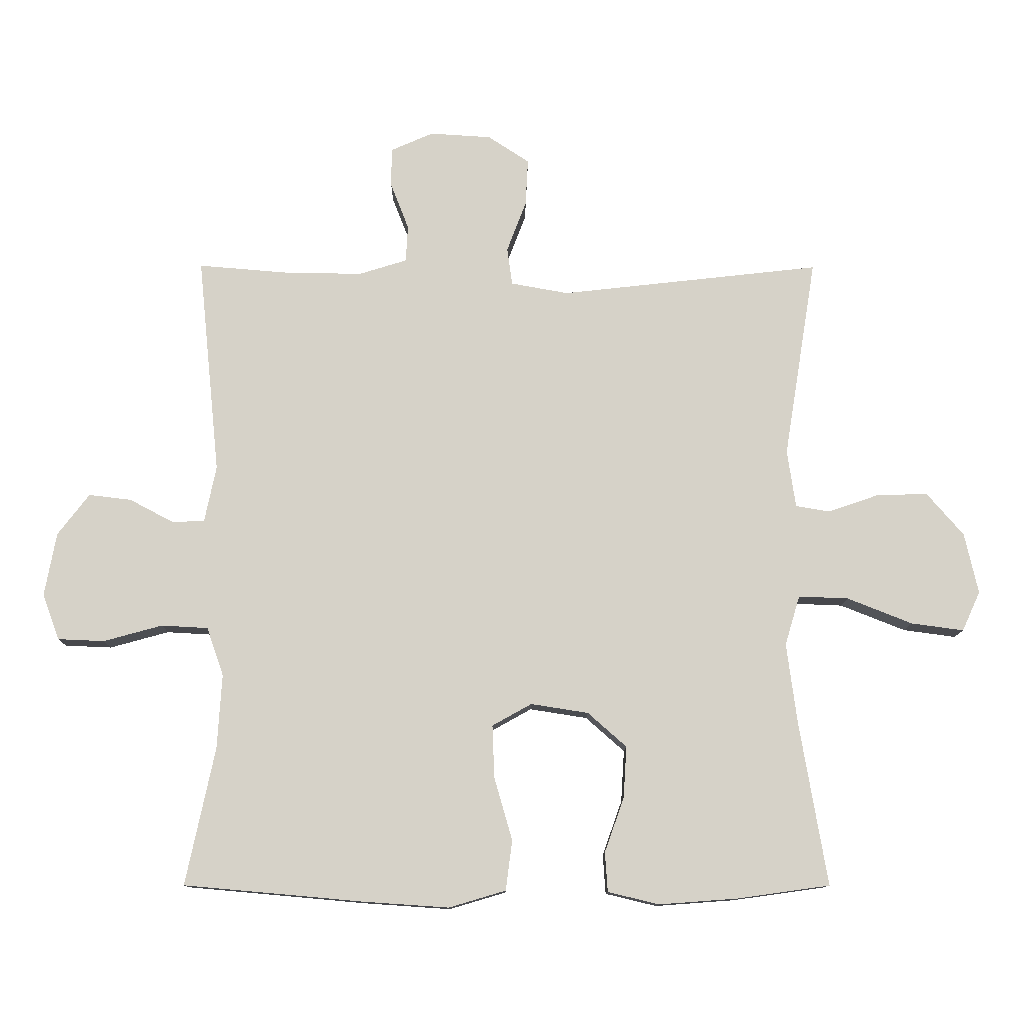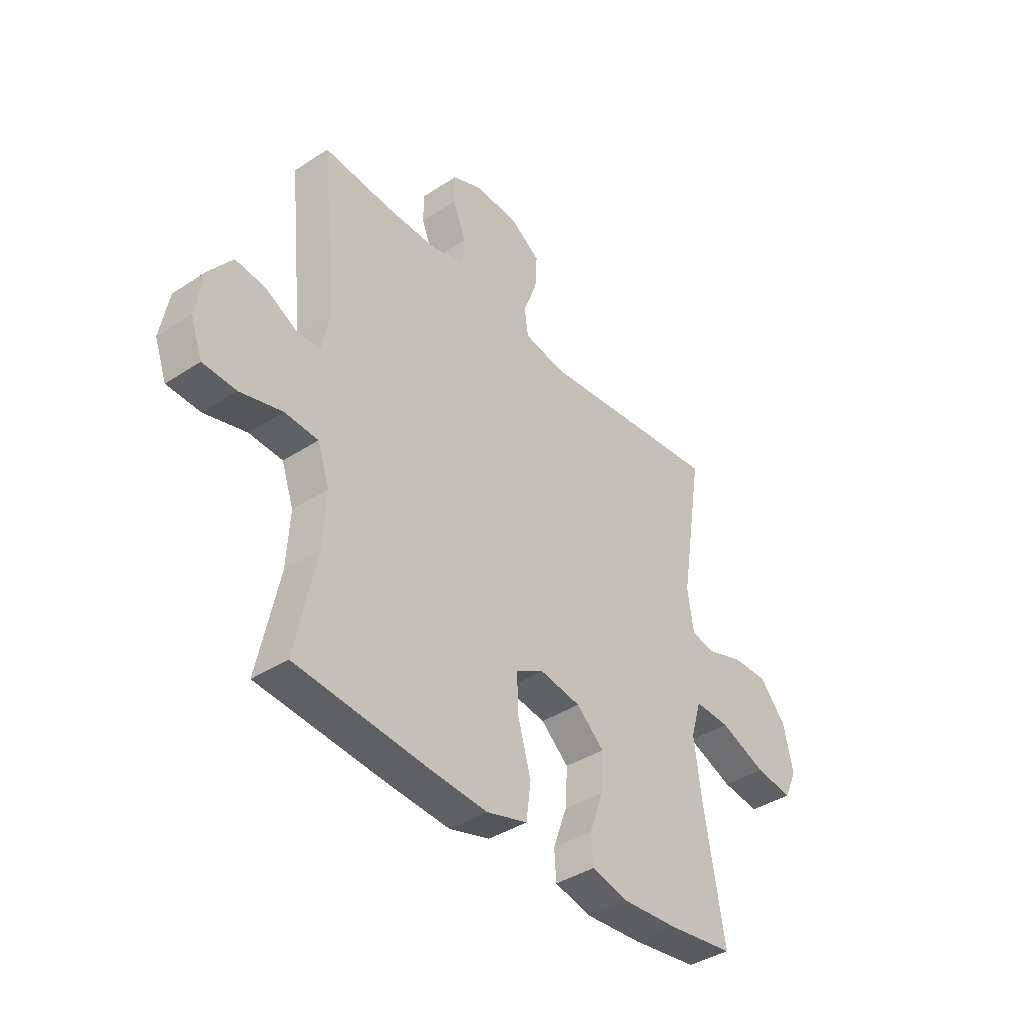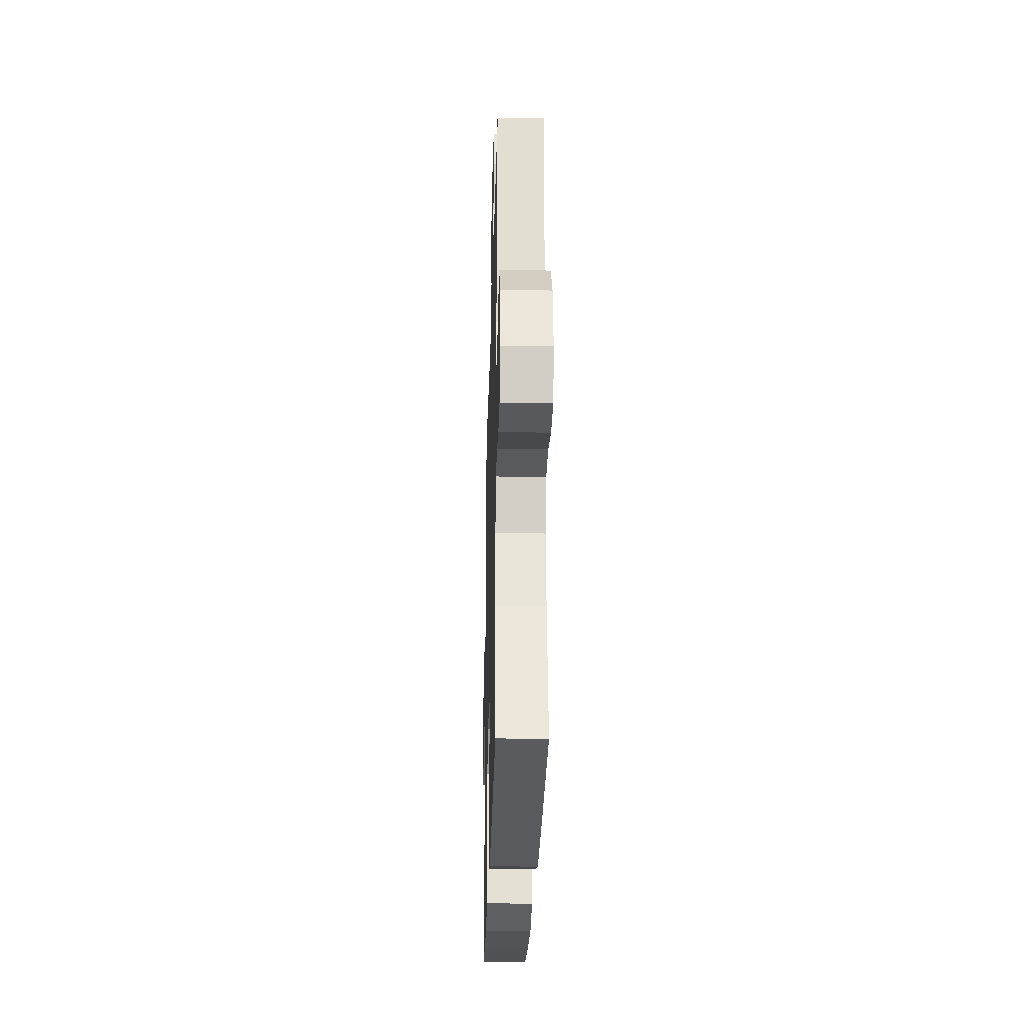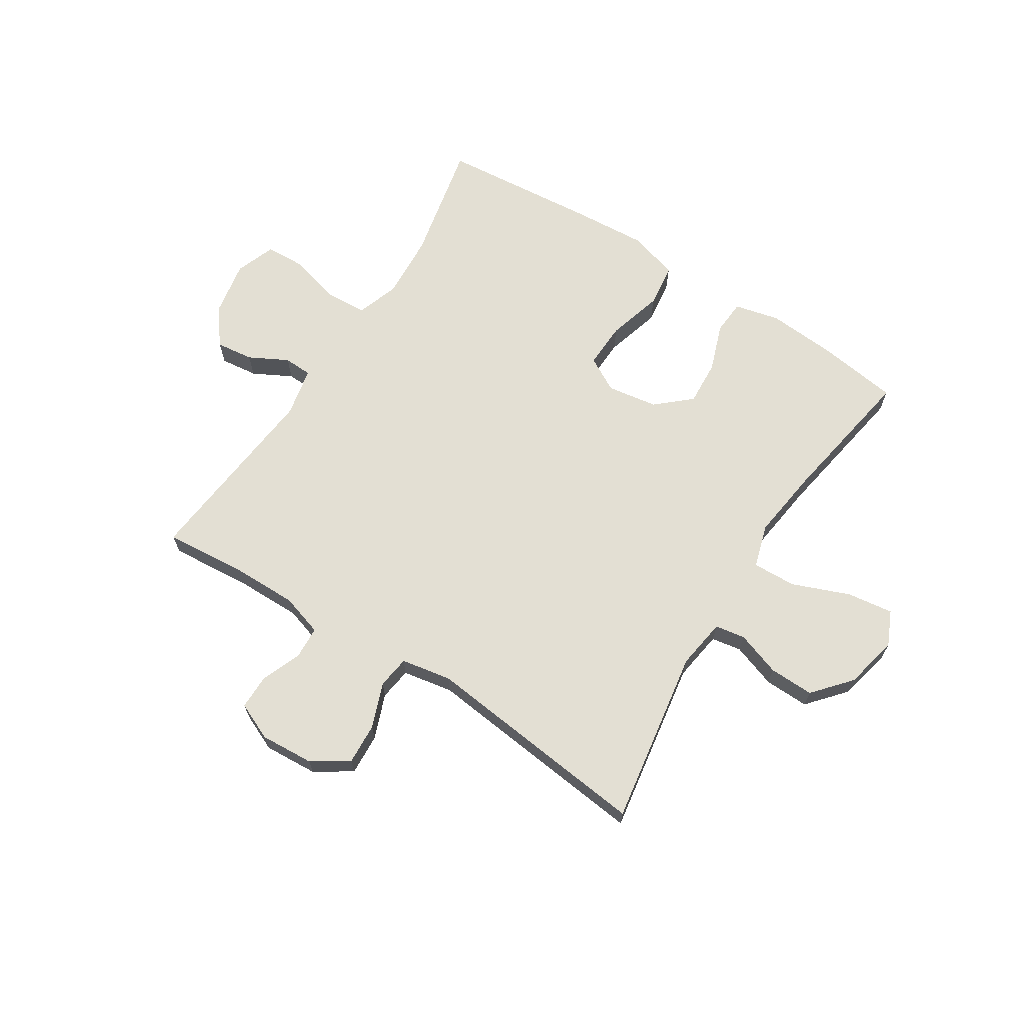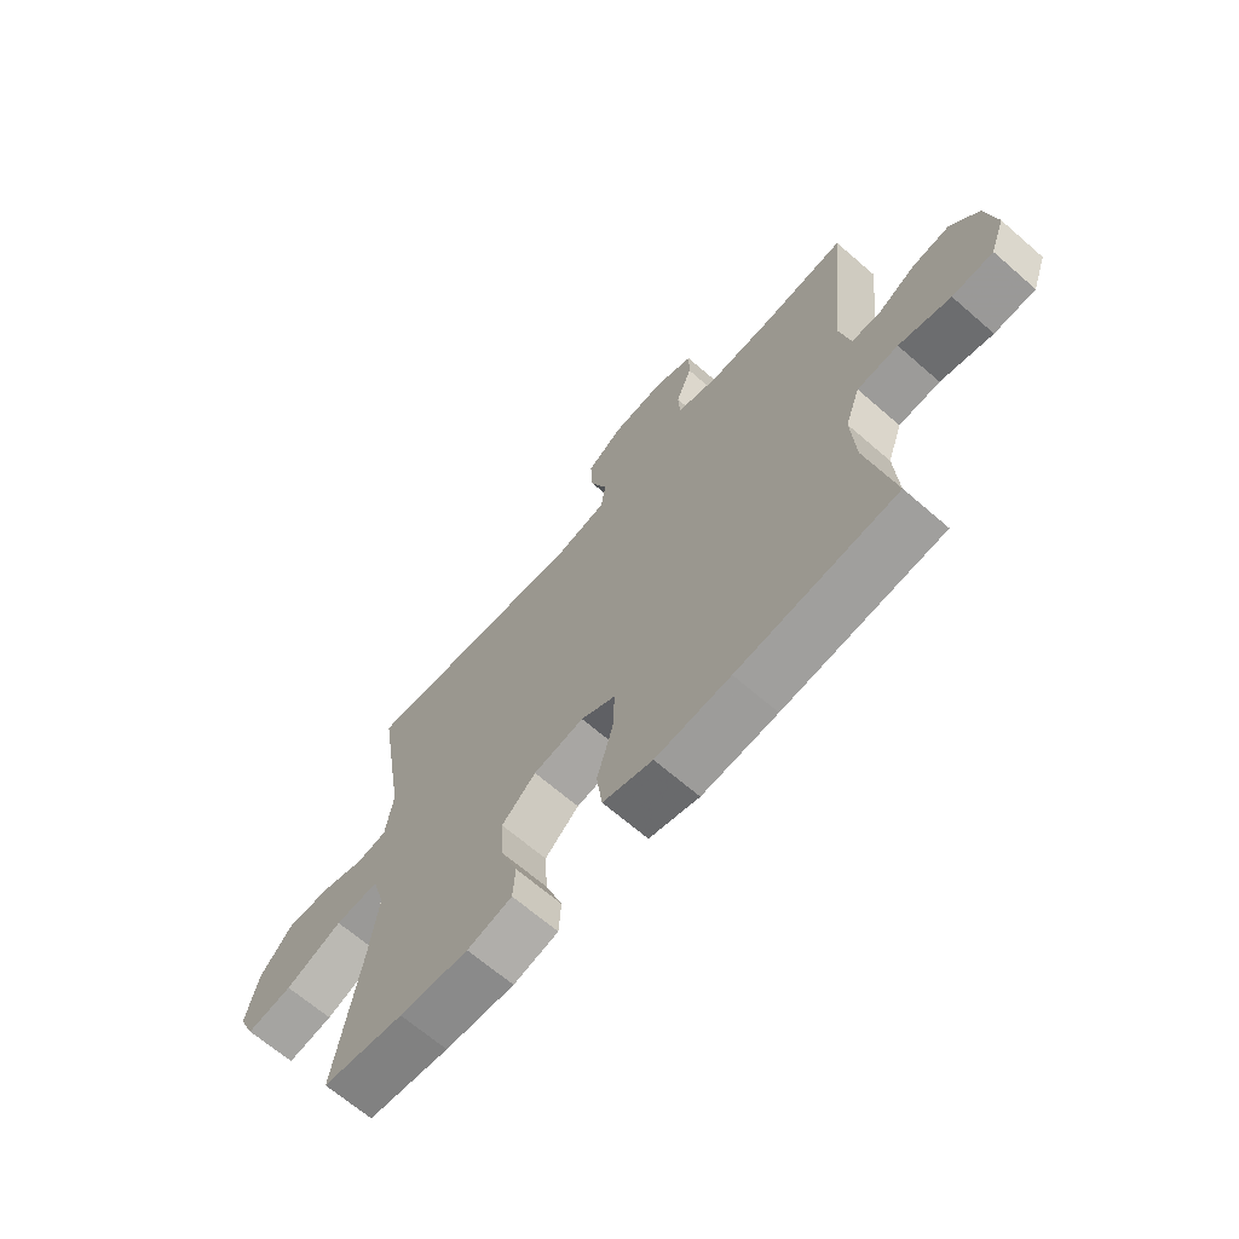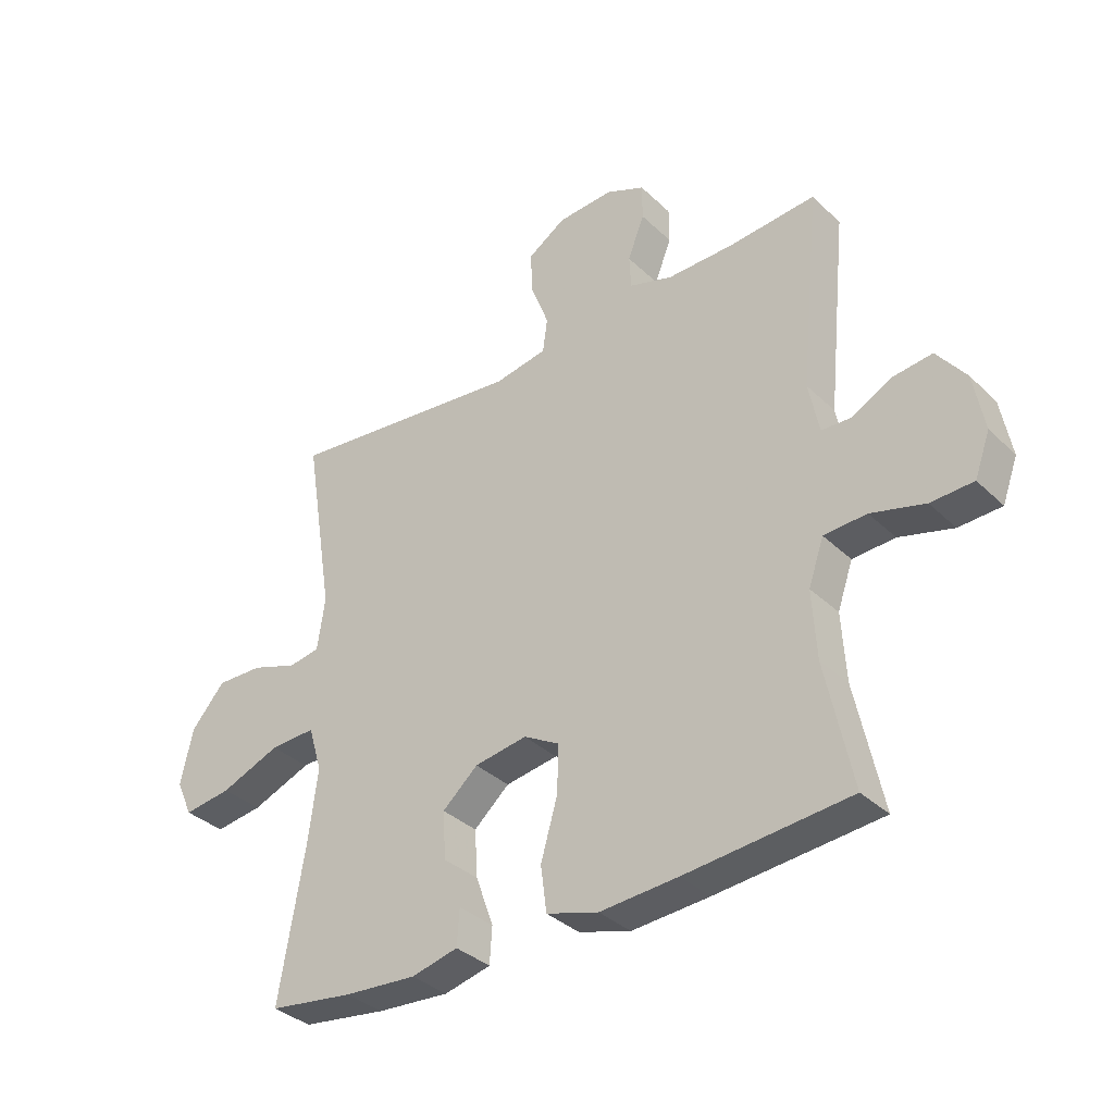
<metadata>
{"format":"obj","ext":"obj","renderer":"f3d","projection":"perspective","resolution":1024,"background":"white","views":[{"elev":-11.6,"azim":-0.5,"up":"+Z"},{"elev":-39.7,"azim":-50.9,"up":"+Z"},{"elev":-27.5,"azim":-91.5,"up":"+Z"},{"elev":66.9,"azim":32.5,"up":"+Y"},{"elev":-67.1,"azim":-131.0,"up":"+Z"},{"elev":-35.0,"azim":-141.3,"up":"+Z"}]}
</metadata>
<code>
v -0.5 0.07 0.5
v -0.354 0.07 0.488
v -0.24 0.07 0.487
v -0.166 0.07 0.51
v -0.163 0.07 0.567
v -0.191 0.07 0.639
v -0.191 0.07 0.7
v -0.125 0.07 0.729
v -0.03 0.07 0.723
v 0.034 0.07 0.681
v 0.03 0.07 0.608
v 0 0.07 0.529
v 0.008 0.07 0.471
v 0.097 0.07 0.455
v 0.5 0.07 0.5
v 0.45 0.07 0.19
v 0.463 0.07 0.101
v 0.516 0.07 0.092
v 0.594 0.07 0.119
v 0.673 0.07 0.121
v 0.73 0.07 0.055
v 0.751 0.07 -0.039
v 0.723 0.07 -0.1
v 0.642 0.07 -0.089
v 0.541 0.07 -0.049
v 0.464 0.07 -0.046
v 0.441 0.07 -0.123
v 0.457 0.07 -0.246
v 0.5 0.07 -0.5
v 0.357 0.07 -0.52
v 0.235 0.07 -0.529
v 0.156 0.07 -0.51
v 0.152 0.07 -0.449
v 0.182 0.07 -0.365
v 0.187 0.07 -0.285
v 0.127 0.07 -0.232
v 0.038 0.07 -0.218
v -0.023 0.07 -0.252
v -0.02 0.07 -0.333
v 0.008 0.07 -0.431
v -0.002 0.07 -0.508
v -0.09 0.07 -0.534
v -0.222 0.07 -0.525
v -0.5 0.07 -0.5
v -0.455 0.07 -0.288
v -0.448 0.07 -0.173
v -0.474 0.07 -0.098
v -0.546 0.07 -0.094
v -0.637 0.07 -0.119
v -0.709 0.07 -0.116
v -0.735 0.07 -0.045
v -0.717 0.07 0.053
v -0.668 0.07 0.117
v -0.602 0.07 0.109
v -0.534 0.07 0.073
v -0.484 0.07 0.075
v -0.466 0.07 0.162
v -0.5 0 0.5
v -0.354 0 0.488
v -0.24 0 0.487
v -0.166 0 0.51
v -0.163 0 0.567
v -0.191 0 0.639
v -0.191 0 0.7
v -0.125 0 0.729
v -0.03 0 0.723
v 0.034 0 0.681
v 0.03 0 0.608
v 0 0 0.529
v 0.008 0 0.471
v 0.097 0 0.455
v 0.5 0 0.5
v 0.45 0 0.19
v 0.463 0 0.101
v 0.516 0 0.092
v 0.594 0 0.119
v 0.673 0 0.121
v 0.73 0 0.055
v 0.751 0 -0.039
v 0.723 0 -0.1
v 0.642 0 -0.089
v 0.541 0 -0.049
v 0.464 0 -0.046
v 0.441 0 -0.123
v 0.457 0 -0.246
v 0.5 0 -0.5
v 0.357 0 -0.52
v 0.235 0 -0.529
v 0.156 0 -0.51
v 0.152 0 -0.449
v 0.182 0 -0.365
v 0.187 0 -0.285
v 0.127 0 -0.232
v 0.038 0 -0.218
v -0.023 0 -0.252
v -0.02 0 -0.333
v 0.008 0 -0.431
v -0.002 0 -0.508
v -0.09 0 -0.534
v -0.222 0 -0.525
v -0.5 0 -0.5
v -0.455 0 -0.288
v -0.448 0 -0.173
v -0.474 0 -0.098
v -0.546 0 -0.094
v -0.637 0 -0.119
v -0.709 0 -0.116
v -0.735 0 -0.045
v -0.717 0 0.053
v -0.668 0 0.117
v -0.602 0 0.109
v -0.534 0 0.073
v -0.484 0 0.075
v -0.466 0 0.162
f 52 53 54 55
f 52 55 56
f 51 52 56
f 48 49 50 51
f 47 48 51 56
f 46 47 56 57
f 42 43 44 45
f 42 45 46
f 39 40 41 42
f 38 39 42 46
f 37 38 46 57
f 31 32 33 34
f 31 34 35
f 28 29 30 31
f 27 28 31 35
f 26 27 35 36
f 22 23 24 25
f 22 25 26
f 21 22 26
f 18 19 20 21
f 17 18 21 26
f 16 17 26 36
f 14 15 16 36
f 9 10 11 12
f 9 12 13
f 8 9 13
f 5 6 7 8
f 4 5 8 13
f 3 4 13
f 2 3 13 14
f 57 1 2
f 36 37 57
f 2 14 36 57
f 112 111 110 109
f 113 112 109
f 113 109 108
f 108 107 106 105
f 113 108 105 104
f 114 113 104 103
f 102 101 100 99
f 103 102 99
f 99 98 97 96
f 103 99 96 95
f 114 103 95 94
f 91 90 89 88
f 92 91 88
f 88 87 86 85
f 92 88 85 84
f 93 92 84 83
f 82 81 80 79
f 83 82 79
f 83 79 78
f 78 77 76 75
f 83 78 75 74
f 93 83 74 73
f 93 73 72 71
f 69 68 67 66
f 70 69 66
f 70 66 65
f 65 64 63 62
f 70 65 62 61
f 70 61 60
f 71 70 60 59
f 59 58 114
f 114 94 93
f 114 93 71 59
f 1 58 59 2
f 2 59 60 3
f 3 60 61 4
f 4 61 62 5
f 5 62 63 6
f 6 63 64 7
f 7 64 65 8
f 8 65 66 9
f 9 66 67 10
f 10 67 68 11
f 11 68 69 12
f 12 69 70 13
f 13 70 71 14
f 14 71 72 15
f 15 72 73 16
f 16 73 74 17
f 17 74 75 18
f 18 75 76 19
f 19 76 77 20
f 20 77 78 21
f 21 78 79 22
f 22 79 80 23
f 23 80 81 24
f 24 81 82 25
f 25 82 83 26
f 26 83 84 27
f 27 84 85 28
f 28 85 86 29
f 29 86 87 30
f 30 87 88 31
f 31 88 89 32
f 32 89 90 33
f 33 90 91 34
f 34 91 92 35
f 35 92 93 36
f 36 93 94 37
f 37 94 95 38
f 38 95 96 39
f 39 96 97 40
f 40 97 98 41
f 41 98 99 42
f 42 99 100 43
f 43 100 101 44
f 44 101 102 45
f 45 102 103 46
f 46 103 104 47
f 47 104 105 48
f 48 105 106 49
f 49 106 107 50
f 50 107 108 51
f 51 108 109 52
f 52 109 110 53
f 53 110 111 54
f 54 111 112 55
f 55 112 113 56
f 56 113 114 57
f 57 114 58 1

</code>
